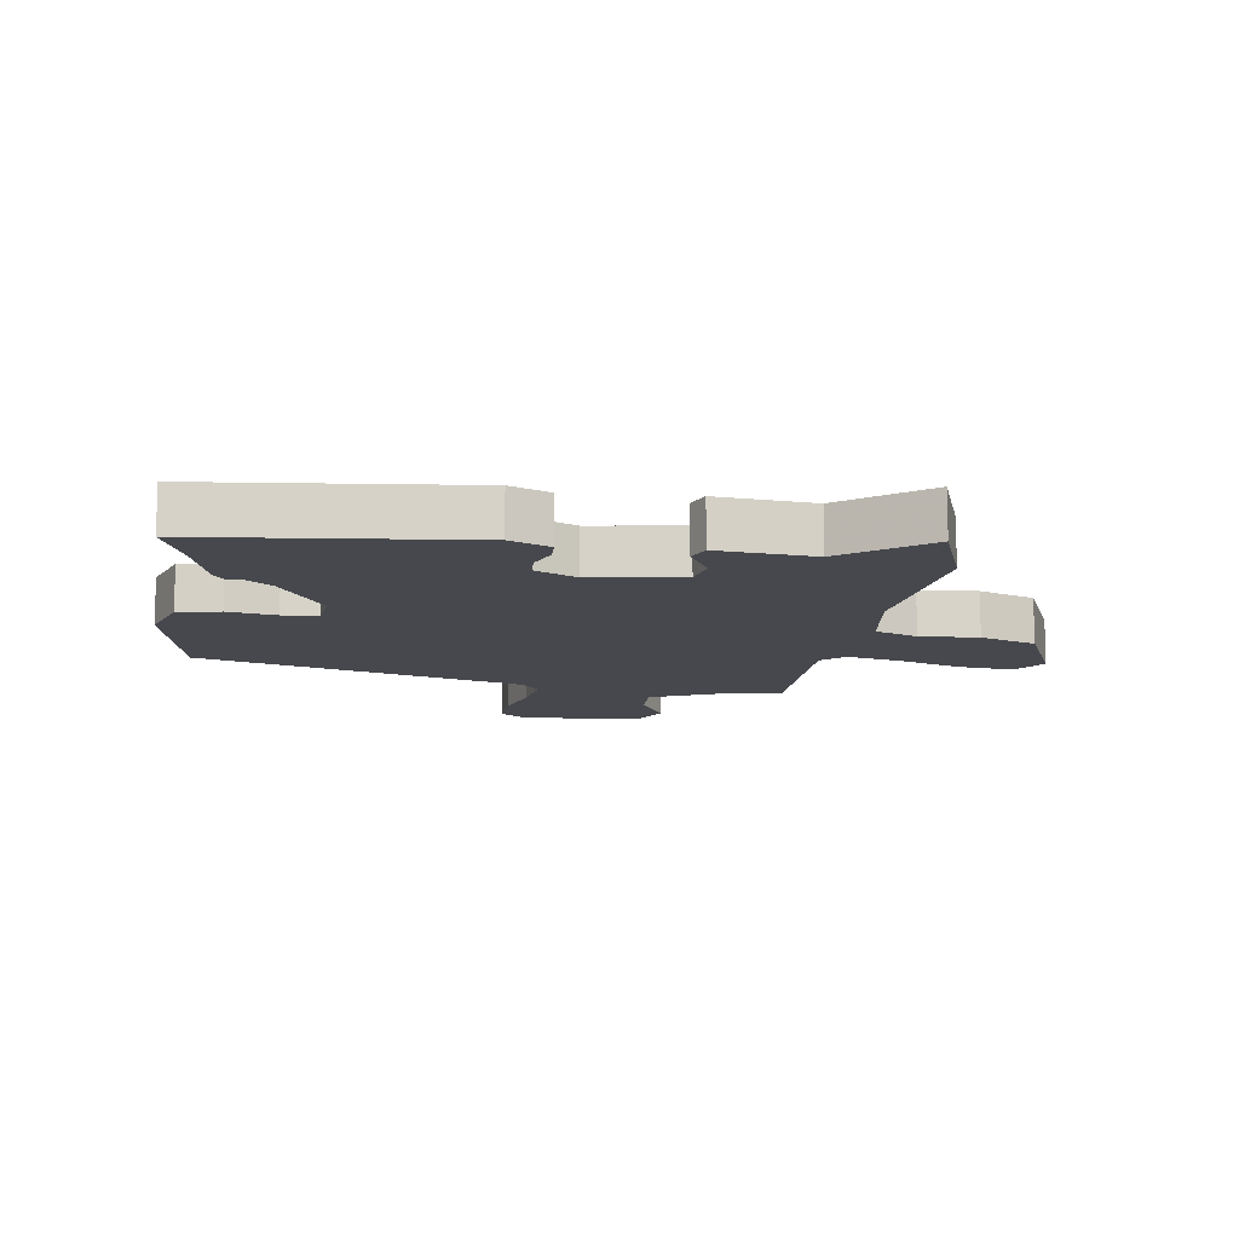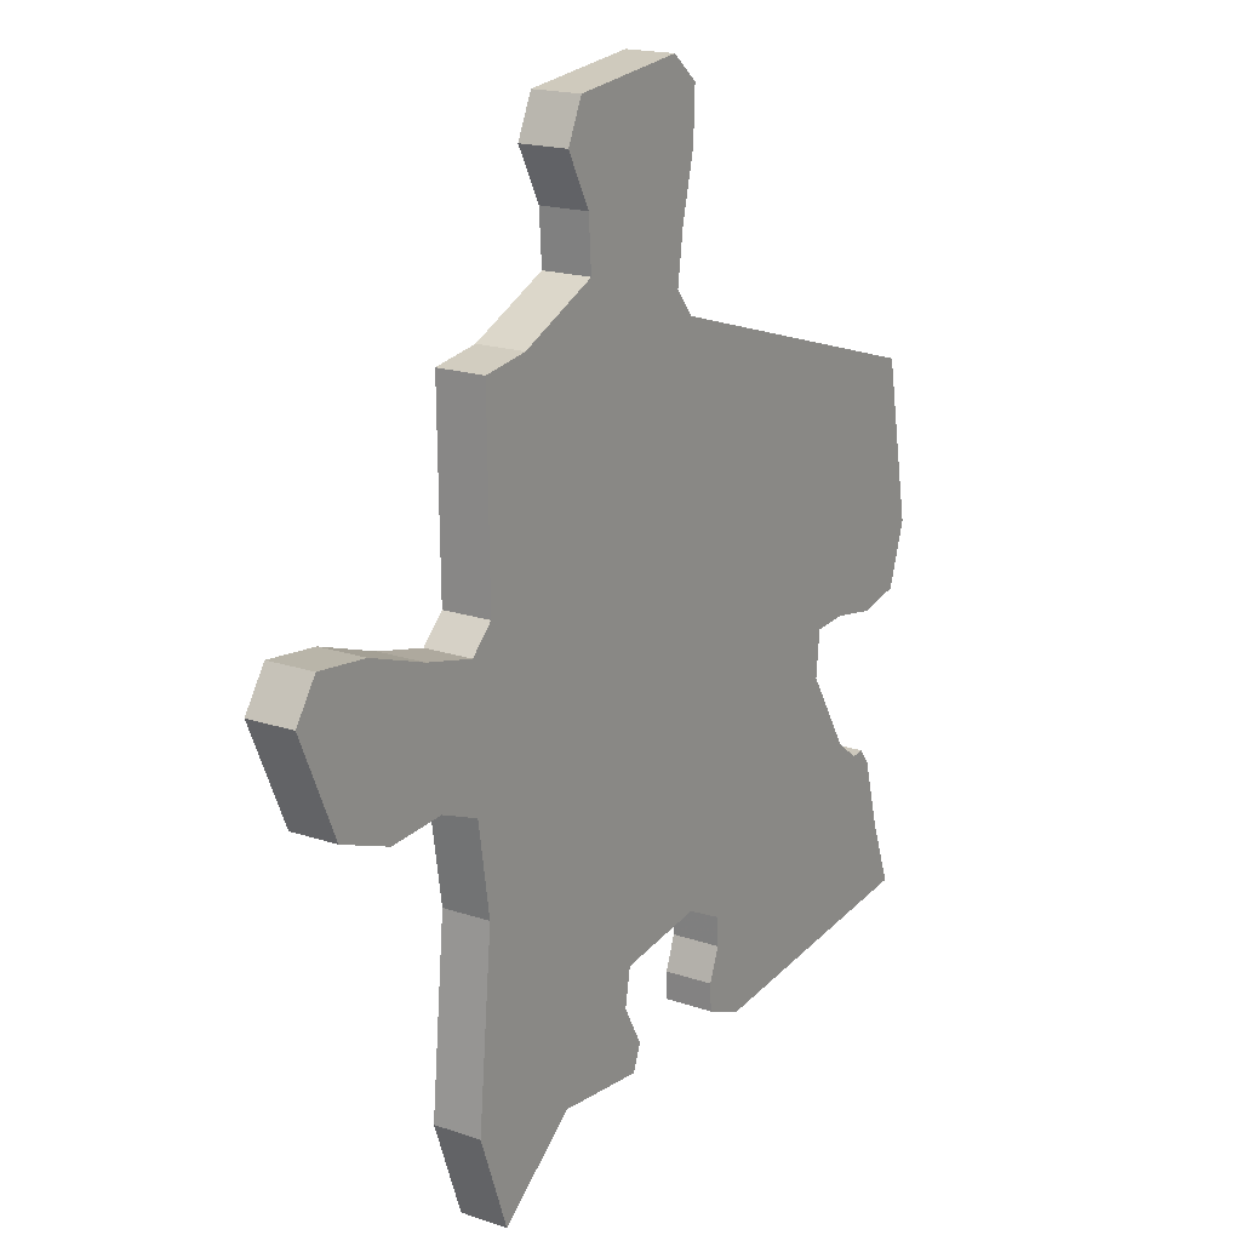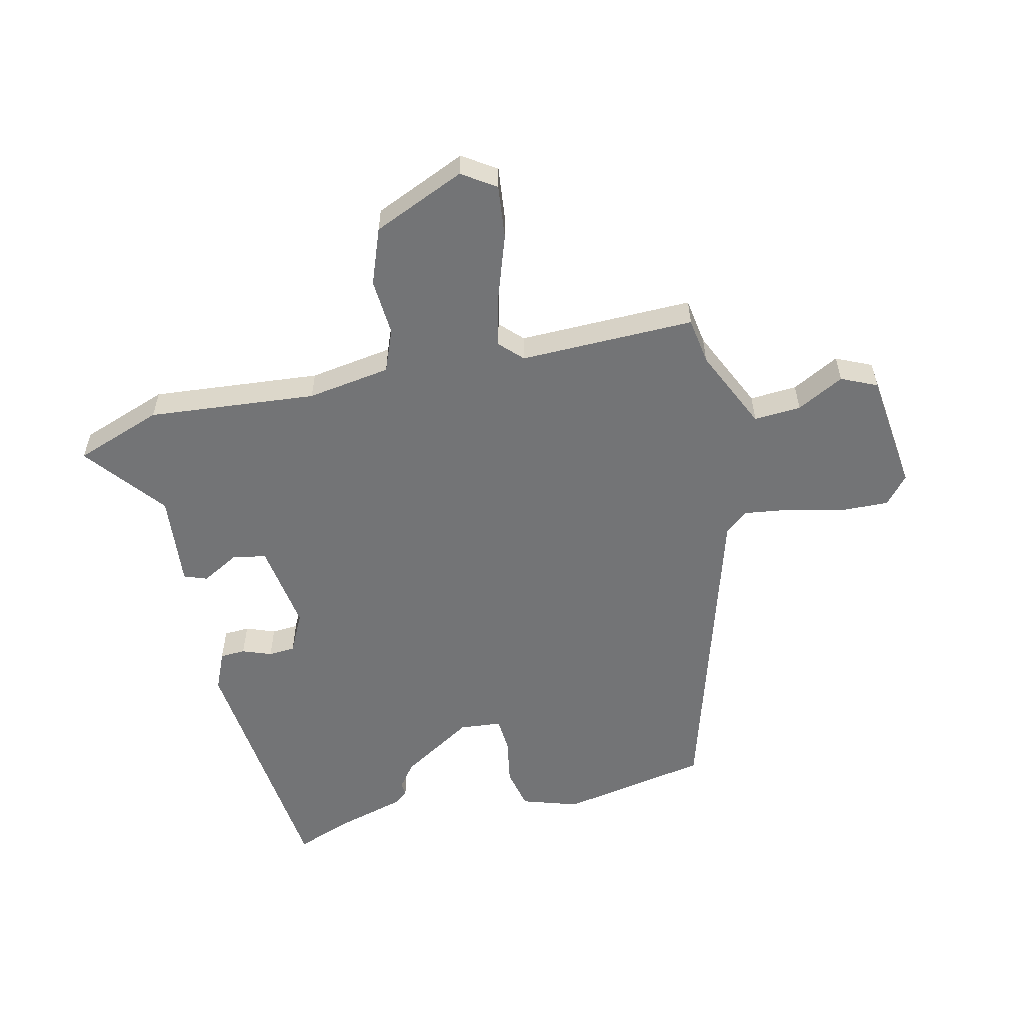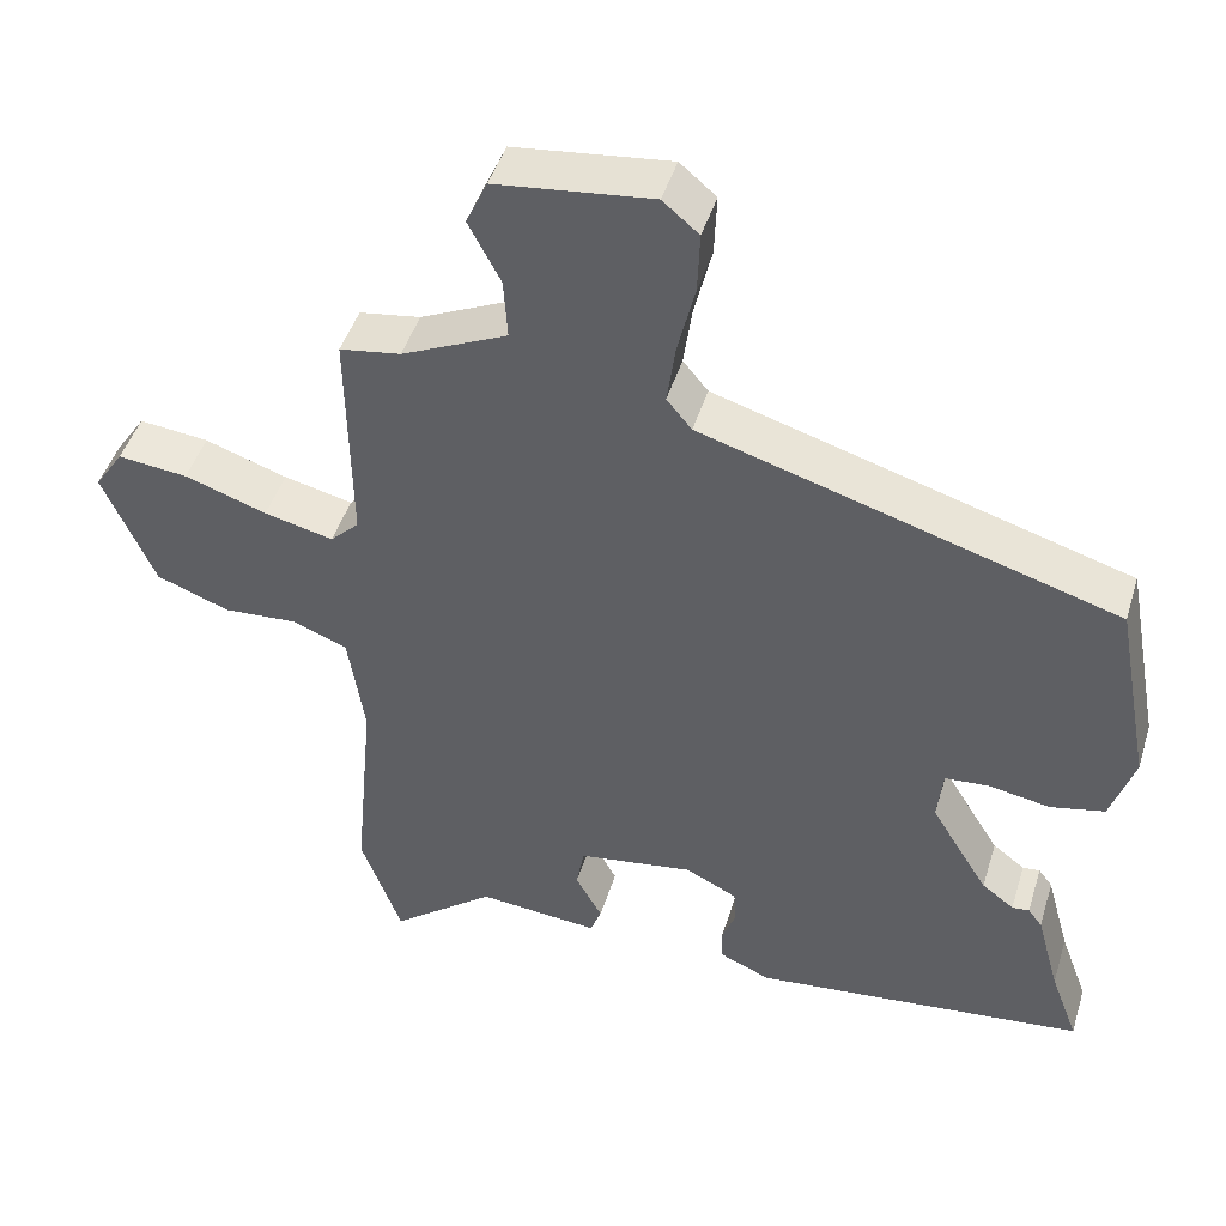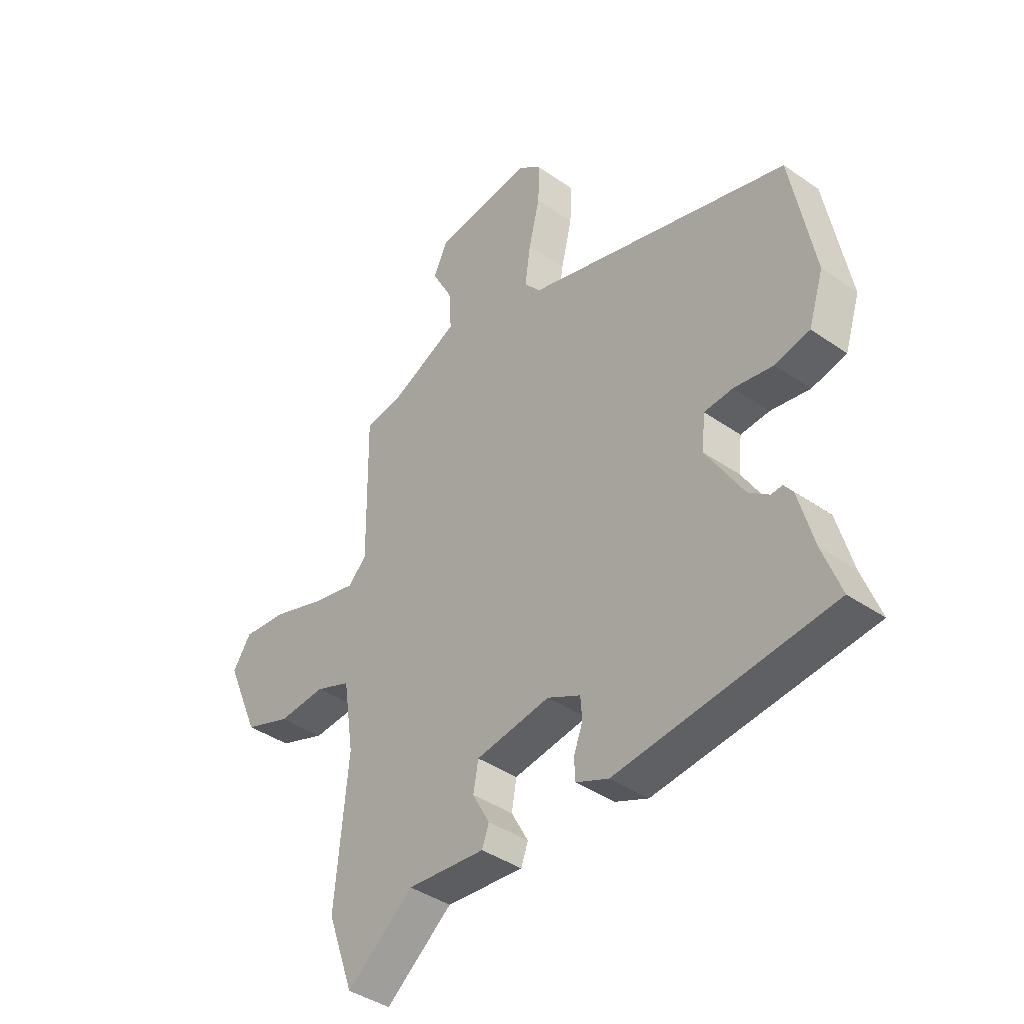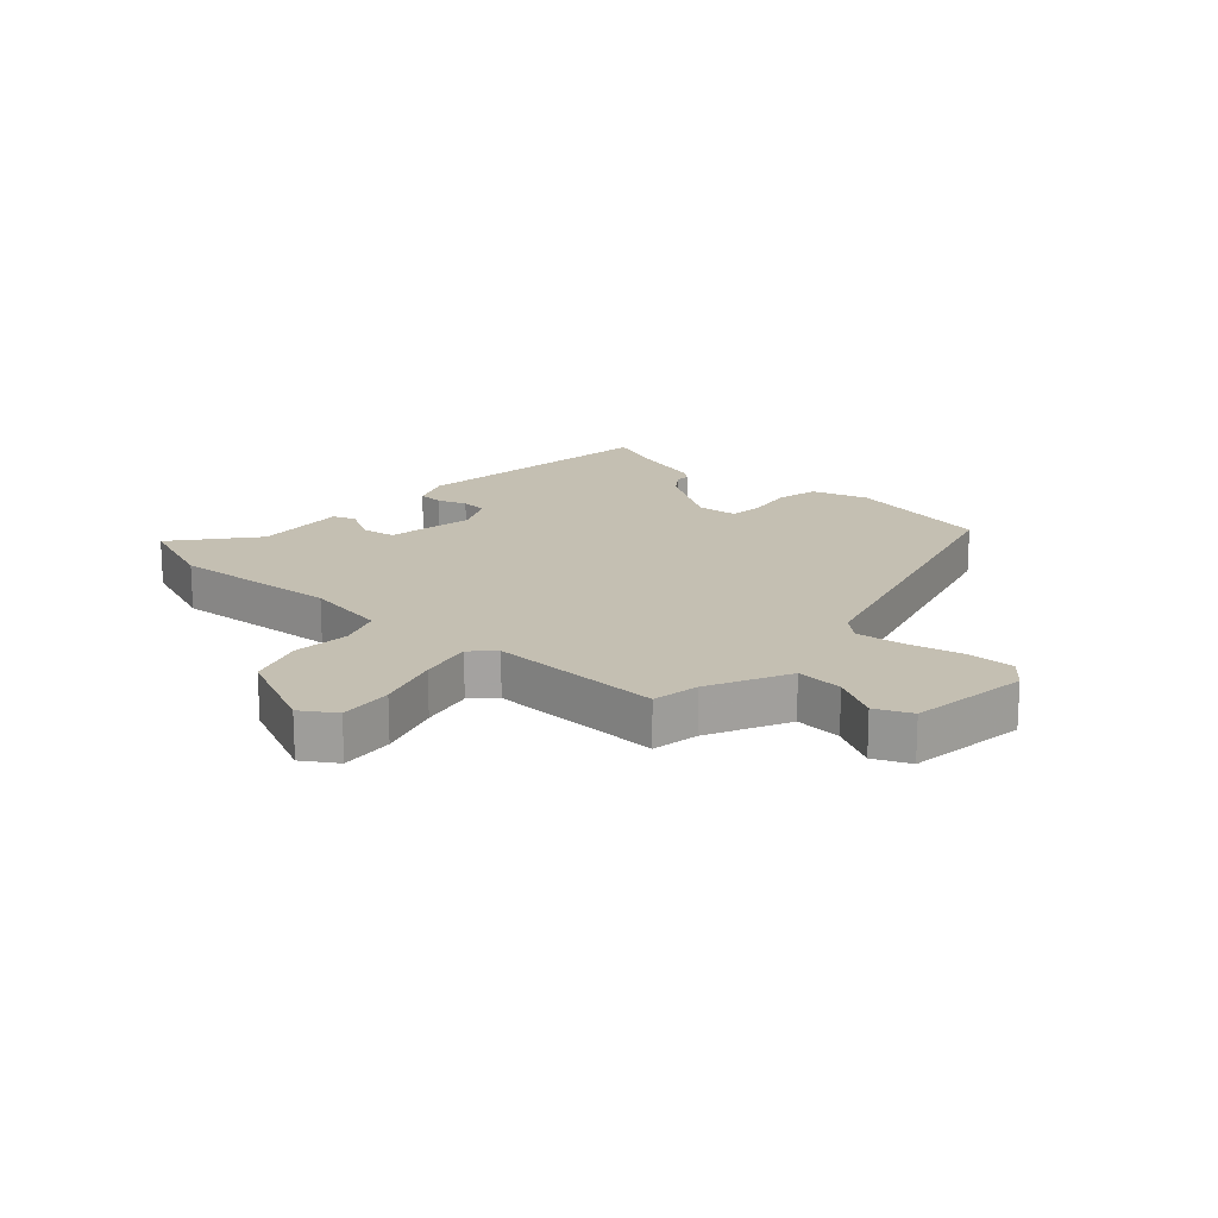
<metadata>
{"format":"obj","ext":"obj","renderer":"f3d","projection":"perspective","resolution":1024,"background":"white","views":[{"elev":-11.7,"azim":171.7,"up":"+Y"},{"elev":18.4,"azim":-56.8,"up":"+Z"},{"elev":-56.1,"azim":-76.8,"up":"+Y"},{"elev":45.9,"azim":16.8,"up":"+Z"},{"elev":-40.6,"azim":49.6,"up":"+Z"},{"elev":17.6,"azim":-46.9,"up":"+Y"}]}
</metadata>
<code>
v -0.488 0.07 0.497
v -0.41 0.07 0.509
v -0.275 0.07 0.571
v -0.28 0.07 0.649
v -0.321 0.07 0.727
v -0.294 0.07 0.786
v -0.095 0.07 0.809
v -0.049 0.07 0.77
v -0.052 0.07 0.692
v -0.074 0.07 0.601
v -0.085 0.07 0.522
v -0.053 0.07 0.483
v 0.475 0.07 0.324
v 0.521 0.07 0.078
v 0.491 0.07 -0.015
v 0.422 0.07 -0.03
v 0.344 0.07 -0.016
v 0.287 0.07 -0.02
v 0.28 0.07 -0.089
v 0.354 0.07 -0.21
v 0.395 0.07 -0.241
v 0.417 0.07 -0.239
v 0.435 0.07 -0.263
v 0.465 0.07 -0.372
v 0.501 0.07 -0.47
v 0.075 0.07 -0.514
v 0.01 0.07 -0.486
v 0.008 0.07 -0.444
v 0.026 0.07 -0.396
v 0.023 0.07 -0.352
v -0.043 0.07 -0.319
v -0.191 0.07 -0.341
v -0.201 0.07 -0.397
v -0.167 0.07 -0.459
v -0.181 0.07 -0.497
v -0.336 0.07 -0.482
v -0.469 0.07 -0.587
v -0.521 0.07 -0.442
v -0.495 0.07 -0.164
v -0.516 0.07 -0.026
v -0.586 0.07 0.002
v -0.681 0.07 -0.004
v -0.774 0.07 0.031
v -0.84 0.07 0.184
v -0.803 0.07 0.239
v -0.714 0.07 0.229
v -0.609 0.07 0.193
v -0.521 0.07 0.172
v -0.484 0.07 0.208
v -0.488 0 0.497
v -0.41 0 0.509
v -0.275 0 0.571
v -0.28 0 0.649
v -0.321 0 0.727
v -0.294 0 0.786
v -0.095 0 0.809
v -0.049 0 0.77
v -0.052 0 0.692
v -0.074 0 0.601
v -0.085 0 0.522
v -0.053 0 0.483
v 0.475 0 0.324
v 0.521 0 0.078
v 0.491 0 -0.015
v 0.422 0 -0.03
v 0.344 0 -0.016
v 0.287 0 -0.02
v 0.28 0 -0.089
v 0.354 0 -0.21
v 0.395 0 -0.241
v 0.417 0 -0.239
v 0.435 0 -0.263
v 0.465 0 -0.372
v 0.501 0 -0.47
v 0.075 0 -0.514
v 0.01 0 -0.486
v 0.008 0 -0.444
v 0.026 0 -0.396
v 0.023 0 -0.352
v -0.043 0 -0.319
v -0.191 0 -0.341
v -0.201 0 -0.397
v -0.167 0 -0.459
v -0.181 0 -0.497
v -0.336 0 -0.482
v -0.469 0 -0.587
v -0.521 0 -0.442
v -0.495 0 -0.164
v -0.516 0 -0.026
v -0.586 0 0.002
v -0.681 0 -0.004
v -0.774 0 0.031
v -0.84 0 0.184
v -0.803 0 0.239
v -0.714 0 0.229
v -0.609 0 0.193
v -0.521 0 0.172
v -0.484 0 0.208
f 44 45 46 47
f 44 47 48
f 41 42 43 44
f 40 41 44 48
f 39 40 48 49
f 36 37 38 39
f 33 34 35 36
f 32 33 36 39
f 31 32 39 49
f 26 27 28 29
f 24 25 26 29
f 24 29 30
f 21 22 23 24
f 20 21 24 30
f 19 20 30 31
f 14 15 16 17
f 12 13 14 17
f 11 12 17 18
f 7 8 9 10
f 7 10 11
f 4 5 6 7
f 3 4 7 11
f 2 3 11 18
f 18 19 31 49
f 1 2 18 49
f 96 95 94 93
f 97 96 93
f 93 92 91 90
f 97 93 90 89
f 98 97 89 88
f 88 87 86 85
f 85 84 83 82
f 88 85 82 81
f 98 88 81 80
f 78 77 76 75
f 78 75 74 73
f 79 78 73
f 73 72 71 70
f 79 73 70 69
f 80 79 69 68
f 66 65 64 63
f 66 63 62 61
f 67 66 61 60
f 59 58 57 56
f 60 59 56
f 56 55 54 53
f 60 56 53 52
f 67 60 52 51
f 98 80 68 67
f 98 67 51 50
f 1 50 51 2
f 2 51 52 3
f 3 52 53 4
f 4 53 54 5
f 5 54 55 6
f 6 55 56 7
f 7 56 57 8
f 8 57 58 9
f 9 58 59 10
f 10 59 60 11
f 11 60 61 12
f 12 61 62 13
f 13 62 63 14
f 14 63 64 15
f 15 64 65 16
f 16 65 66 17
f 17 66 67 18
f 18 67 68 19
f 19 68 69 20
f 20 69 70 21
f 21 70 71 22
f 22 71 72 23
f 23 72 73 24
f 24 73 74 25
f 25 74 75 26
f 26 75 76 27
f 27 76 77 28
f 28 77 78 29
f 29 78 79 30
f 30 79 80 31
f 31 80 81 32
f 32 81 82 33
f 33 82 83 34
f 34 83 84 35
f 35 84 85 36
f 36 85 86 37
f 37 86 87 38
f 38 87 88 39
f 39 88 89 40
f 40 89 90 41
f 41 90 91 42
f 42 91 92 43
f 43 92 93 44
f 44 93 94 45
f 45 94 95 46
f 46 95 96 47
f 47 96 97 48
f 48 97 98 49
f 49 98 50 1

</code>
